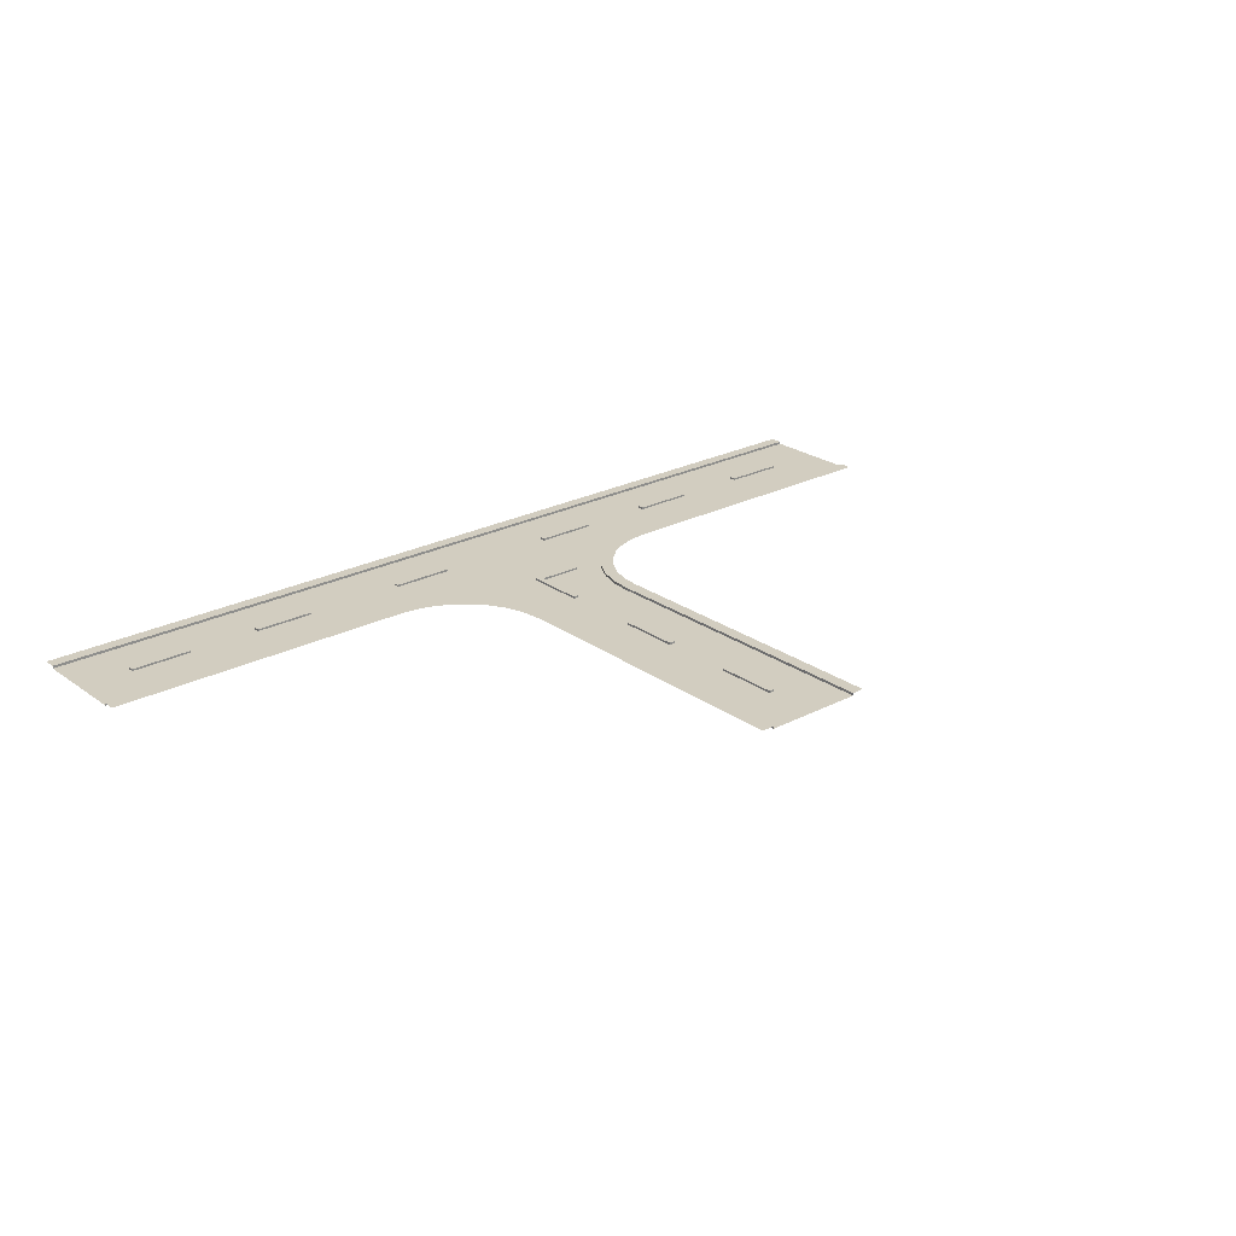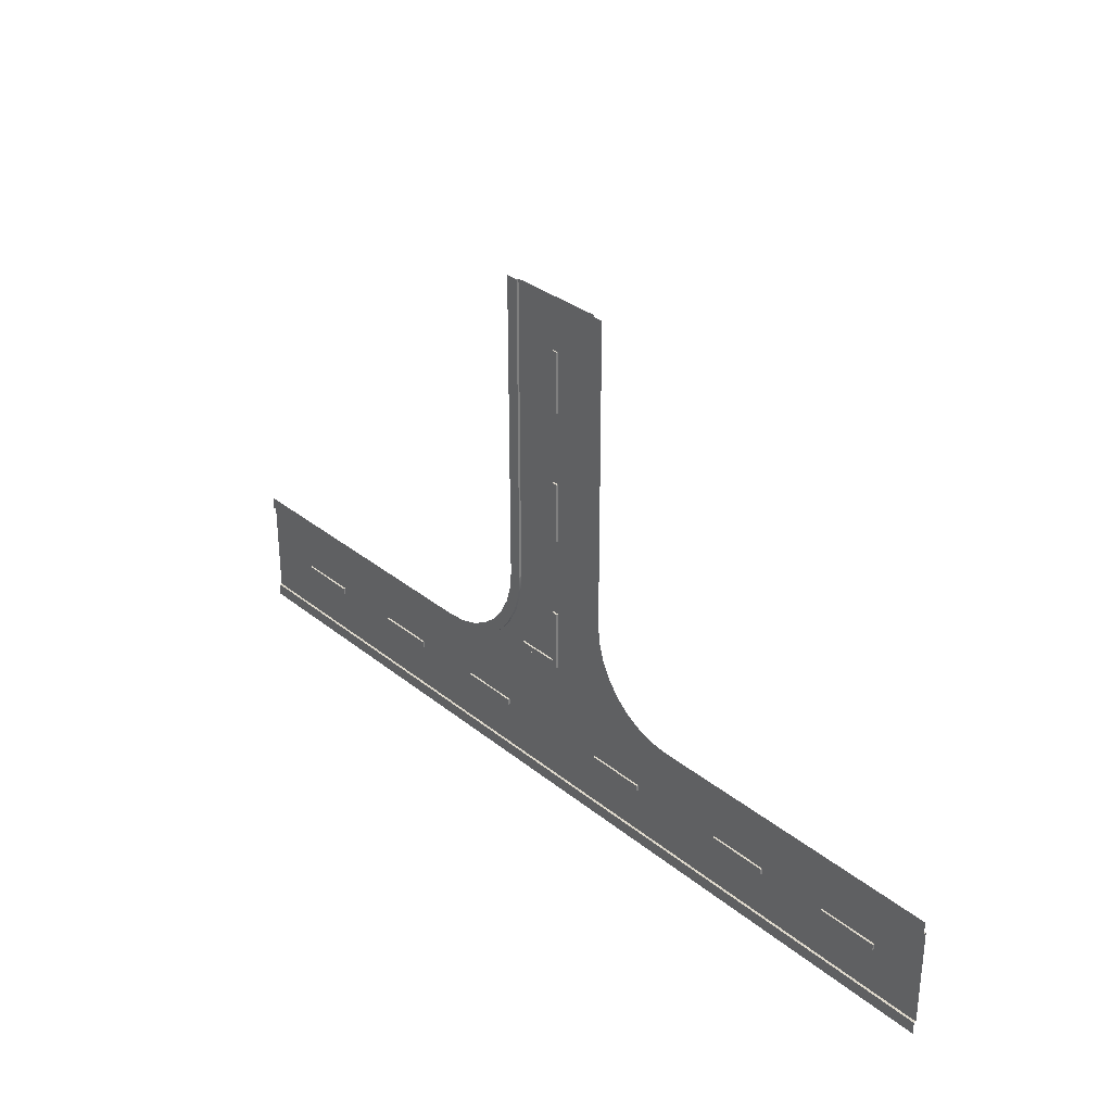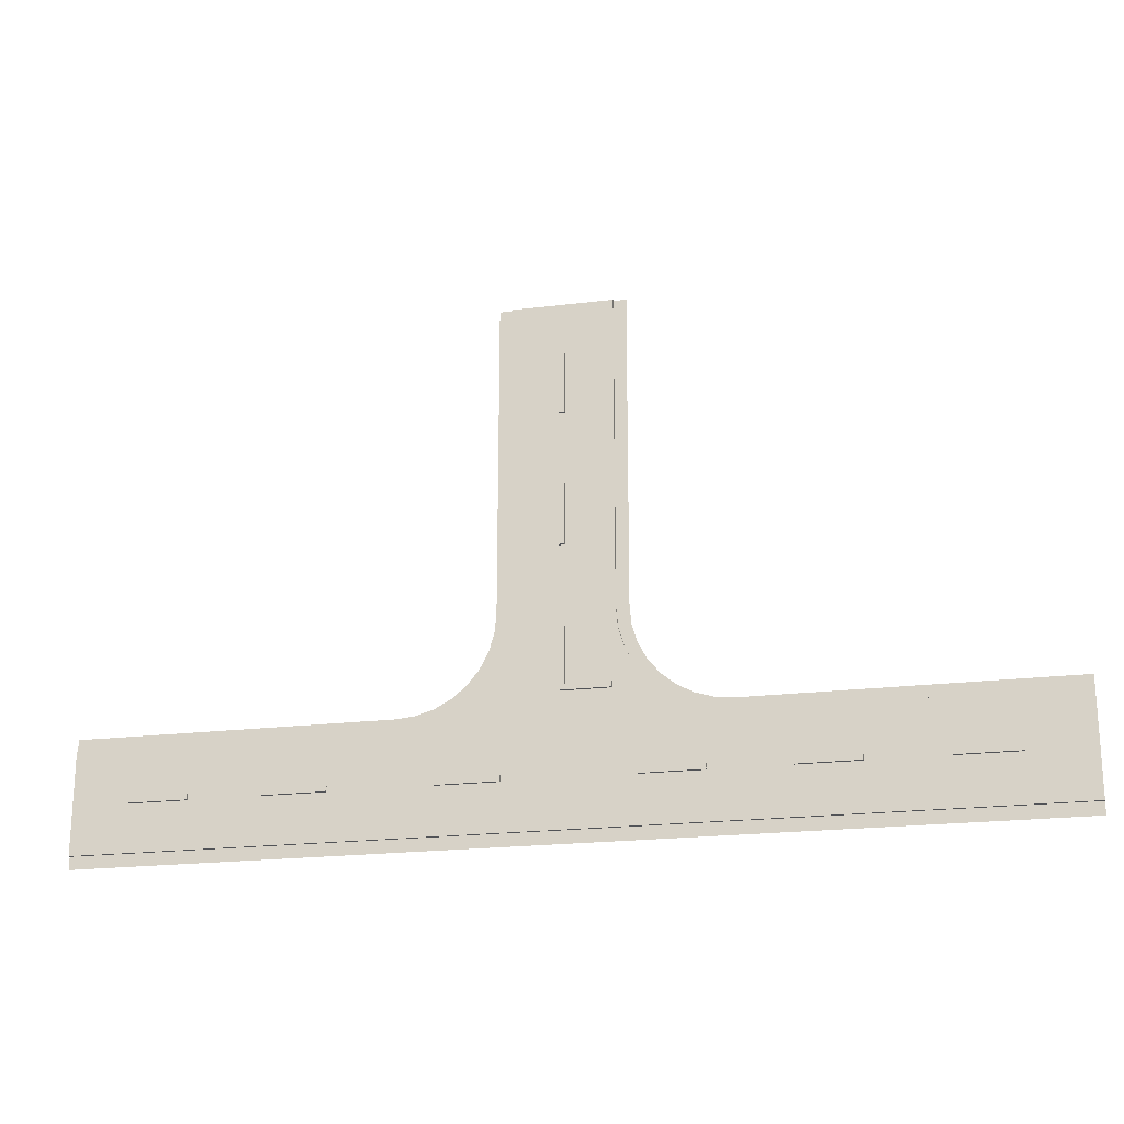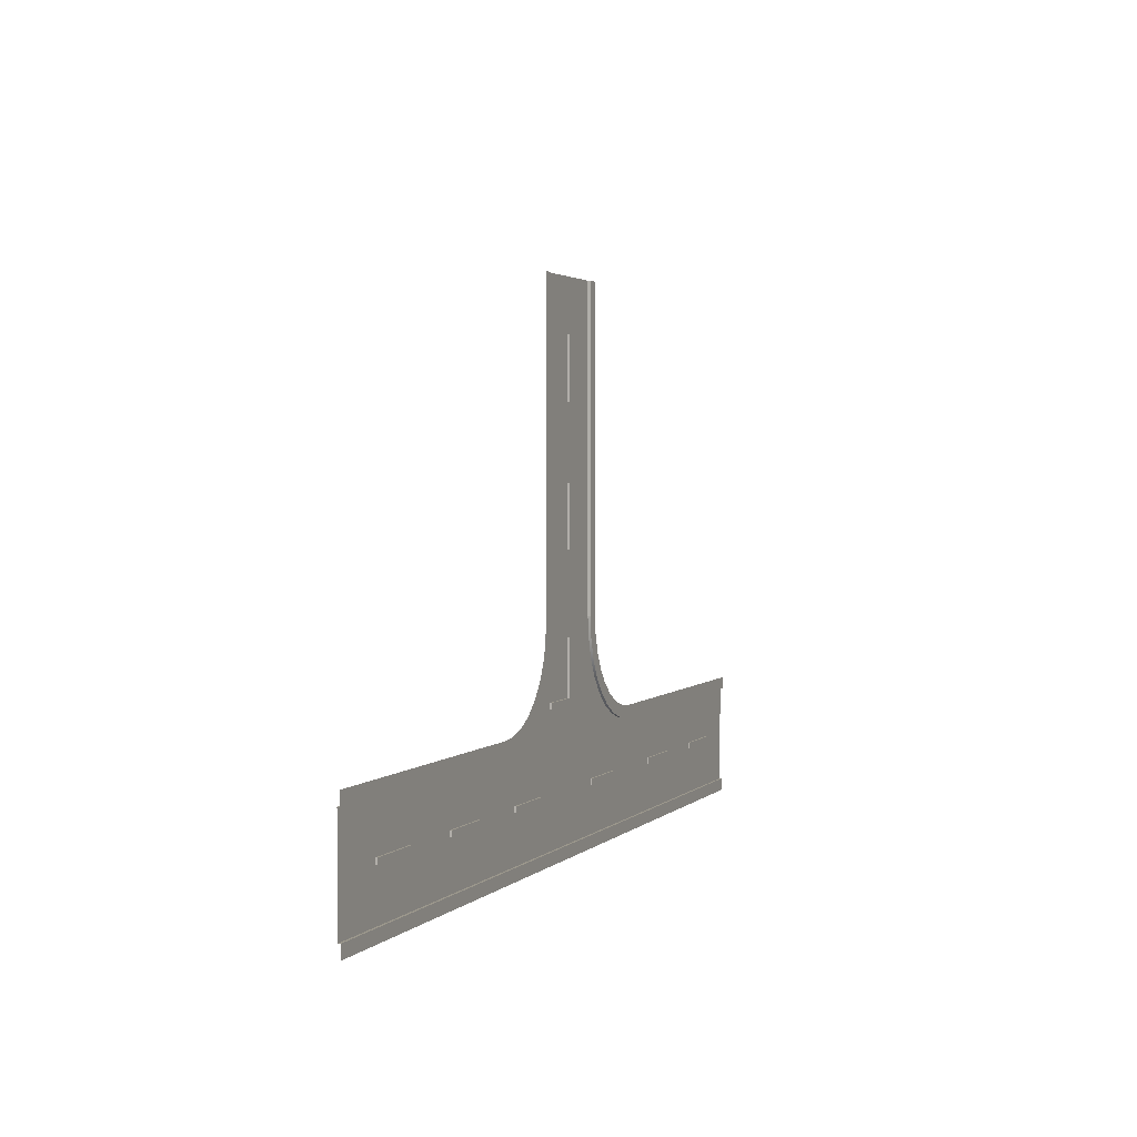
<metadata>
{"format":"obj","ext":"obj","renderer":"f3d","projection":"perspective","resolution":1024,"background":"white","views":[{"elev":24.4,"azim":-40.6,"up":"+Y"},{"elev":31.6,"azim":-131.3,"up":"+Z"},{"elev":-20.7,"azim":12.6,"up":"+Z"},{"elev":2.6,"azim":111.0,"up":"+Z"}]}
</metadata>
<code>
v  -0.2344 -0.2257 3.377
v  0.2344 -0.2257 3.377
v  0.2344 -0.2257 8.281
v  -0.2344 -0.2257 8.281
v  -0.2344 0.1547 3.377
v  -0.2344 0.1547 8.281
v  0.2344 0.1547 8.281
v  0.2344 0.1547 3.377
v  -0.2344 -0.2257 -7.38
v  0.2344 -0.2257 -7.38
v  0.2344 -0.2257 -2.476
v  -0.2344 -0.2257 -2.476
v  -0.2344 0.1547 -7.38
v  -0.2344 0.1547 -2.476
v  0.2344 0.1547 -2.476
v  0.2344 0.1547 -7.38
v  -4.004 0 -12.46
v  -3.986 0 12.5
v  4.014 0 12.5
v  4.003 0 -12.46
v  4.014 0.2 12.5
v  4.003 0.2 -12.46
v  5.003 0.2 -12.46
v  5.014 0.2 12.5
v  -4.004 0.2 -12.46
v  -3.986 0.2 12.5
v  -4.986 0.2 12.5
v  -5.004 0.2 -12.46
v  -28.38 -0.2257 -25.23
v  -28.38 -0.2257 -24.77
v  -33.28 -0.2257 -24.77
v  -33.28 -0.2257 -25.23
v  -28.38 0.1547 -25.23
v  -33.28 0.1547 -25.23
v  -33.28 0.1547 -24.77
v  -28.38 0.1547 -24.77
v  -17.62 -0.2257 -25.23
v  -17.62 -0.2257 -24.77
v  -22.52 -0.2257 -24.77
v  -22.52 -0.2257 -25.23
v  -17.62 0.1547 -25.23
v  -22.52 0.1547 -25.23
v  -22.52 0.1547 -24.77
v  -17.62 0.1547 -24.77
v  -12.53 0 -28.99
v  -37.5 0 -28.99
v  -37.5 0 -20.99
v  -12.54 0 -20.98
v  -37.5 0.2 -20.99
v  -12.54 0.2 -20.98
v  -12.54 0.2 -19.98
v  -37.5 0.2 -19.99
v  -12.53 0.2 -28.99
v  -37.5 0.2 -28.99
v  -37.5 0.2 -29.99
v  -12.53 0.2 -29.99
v  21.45 -0.2257 -25.23
v  21.45 -0.2257 -24.77
v  16.55 -0.2257 -24.77
v  16.55 -0.2257 -25.23
v  21.45 0.1547 -25.23
v  16.55 0.1547 -25.23
v  16.55 0.1547 -24.77
v  21.45 0.1547 -24.77
v  32.45 -0.2257 -25.23
v  32.45 -0.2257 -24.77
v  27.55 -0.2257 -24.77
v  27.55 -0.2257 -25.23
v  32.45 0.1547 -25.23
v  27.55 0.1547 -25.23
v  27.55 0.1547 -24.77
v  32.45 0.1547 -24.77
v  37.5 0 -28.99
v  12.47 0 -28.99
v  12.49 0 -20.99
v  37.5 0 -20.99
v  12.49 0.2 -20.99
v  37.5 0.2 -20.99
v  37.5 0.2 -19.99
v  12.49 0.2 -19.99
v  37.5 0.2 -28.99
v  12.47 0.2 -28.99
v  12.47 0.2 -29.99
v  37.5 0.2 -29.99
v  -10.88 0.2 -20.81
v  -10.88 0 -20.81
v  -11.08 0.2 -19.83
v  -9.283 0.2 -20.33
v  -9.283 0 -20.33
v  -9.666 0.2 -19.4
v  -7.809 0.2 -19.54
v  -7.809 0 -19.54
v  -8.366 0.2 -18.71
v  -6.518 0.2 -18.48
v  -6.518 0 -18.48
v  -7.226 0.2 -17.77
v  -5.458 0.2 -17.19
v  -5.458 0 -17.19
v  -6.29 0.2 -16.63
v  -4.67 0.2 -15.72
v  -4.67 0 -15.72
v  -5.595 0.2 -15.33
v  -4.185 0.2 -14.12
v  -4.185 0 -14.12
v  -5.167 0.2 -13.92
v  4.159 0.2 -14.12
v  4.159 0 -14.12
v  5.141 0.2 -13.92
v  4.644 0.2 -15.72
v  4.644 0 -15.72
v  5.569 0.2 -15.33
v  5.432 0.2 -17.19
v  5.432 0 -17.19
v  6.264 0.2 -16.63
v  6.491 0.2 -18.48
v  6.491 0 -18.48
v  7.199 0.2 -17.77
v  7.783 0.2 -19.54
v  7.783 0 -19.54
v  8.339 0.2 -18.71
v  9.256 0.2 -20.33
v  9.256 0 -20.33
v  9.639 0.2 -19.4
v  10.86 0.2 -20.81
v  10.86 0 -20.81
v  11.05 0.2 -19.83
v  10.45 -0.2257 -25.23
v  10.45 -0.2257 -24.77
v  5.548 -0.2257 -24.77
v  5.548 -0.2257 -25.23
v  10.45 0.1547 -25.23
v  5.548 0.1547 -25.23
v  5.548 0.1547 -24.77
v  10.45 0.1547 -24.77
v  -4.548 -0.2257 -25.23
v  -4.548 -0.2257 -24.77
v  -9.452 -0.2257 -24.77
v  -9.452 -0.2257 -25.23
v  -4.548 0.1547 -25.23
v  -9.452 0.1547 -25.23
v  -9.452 0.1547 -24.77
v  -4.548 0.1547 -24.77
v  -0.2344 -0.2257 -18.7
v  0.2344 -0.2257 -18.7
v  0.2344 -0.2257 -13.79
v  -0.2344 -0.2257 -13.79
v  -0.2344 0.1547 -18.7
v  -0.2344 0.1547 -13.79
v  0.2344 0.1547 -13.79
v  0.2344 0.1547 -18.7
v  0.2482 -0.2257 -18.23
v  0.2482 -0.2257 -18.7
v  3.709 -0.2257 -18.7
v  3.709 -0.2257 -18.23
v  0.2482 0.1547 -18.23
v  3.709 0.1547 -18.23
v  3.709 0.1547 -18.7
v  0.2482 0.1547 -18.7
g Plane01
f 1 2 3
f 3 4 1
f 5 6 7
f 7 8 5
f 1 4 6
f 6 5 1
f 4 3 7
f 7 6 4
f 3 2 8
f 8 7 3
f 2 1 5
f 5 8 2
f 9 10 11
f 11 12 9
f 13 14 15
f 15 16 13
f 9 12 14
f 14 13 9
f 12 11 15
f 15 14 12
f 11 10 16
f 16 15 11
f 10 9 13
f 13 16 10
f 17 18 19
f 19 20 17
f 21 22 20
f 20 19 21
f 23 22 21
f 21 24 23
f 25 26 18
f 18 17 25
f 27 26 25
f 25 28 27
f 29 30 31
f 31 32 29
f 33 34 35
f 35 36 33
f 29 32 34
f 34 33 29
f 32 31 35
f 35 34 32
f 31 30 36
f 36 35 31
f 30 29 33
f 33 36 30
f 37 38 39
f 39 40 37
f 41 42 43
f 43 44 41
f 37 40 42
f 42 41 37
f 40 39 43
f 43 42 40
f 39 38 44
f 44 43 39
f 38 37 41
f 41 44 38
f 45 46 47
f 47 48 45
f 49 50 48
f 48 47 49
f 51 50 49
f 49 52 51
f 53 54 46
f 46 45 53
f 55 54 53
f 53 56 55
f 57 58 59
f 59 60 57
f 61 62 63
f 63 64 61
f 57 60 62
f 62 61 57
f 60 59 63
f 63 62 60
f 59 58 64
f 64 63 59
f 58 57 61
f 61 64 58
f 65 66 67
f 67 68 65
f 69 70 71
f 71 72 69
f 65 68 70
f 70 69 65
f 68 67 71
f 71 70 68
f 67 66 72
f 72 71 67
f 66 65 69
f 69 72 66
f 73 74 75
f 75 76 73
f 77 78 76
f 76 75 77
f 79 78 77
f 77 80 79
f 81 82 74
f 74 73 81
f 83 82 81
f 81 84 83
f 48 50 85
f 85 86 48
f 50 51 87
f 87 85 50
f 86 85 88
f 88 89 86
f 85 87 90
f 90 88 85
f 89 88 91
f 91 92 89
f 88 90 93
f 93 91 88
f 92 91 94
f 94 95 92
f 91 93 96
f 96 94 91
f 95 94 97
f 97 98 95
f 94 96 99
f 99 97 94
f 98 97 100
f 100 101 98
f 97 99 102
f 102 100 97
f 101 100 103
f 103 104 101
f 100 102 105
f 105 103 100
f 104 103 25
f 25 17 104
f 103 105 28
f 28 25 103
f 20 22 106
f 106 107 20
f 22 23 108
f 108 106 22
f 107 106 109
f 109 110 107
f 106 108 111
f 111 109 106
f 110 109 112
f 112 113 110
f 109 111 114
f 114 112 109
f 113 112 115
f 115 116 113
f 112 114 117
f 117 115 112
f 116 115 118
f 118 119 116
f 115 117 120
f 120 118 115
f 119 118 121
f 121 122 119
f 118 120 123
f 123 121 118
f 122 121 124
f 124 125 122
f 121 123 126
f 126 124 121
f 125 124 77
f 77 75 125
f 124 126 80
f 80 77 124
f 82 83 56
f 56 53 82
f 74 82 53
f 53 45 74
f 104 17 20
f 20 107 104
f 110 101 104
f 104 107 110
f 113 98 101
f 101 110 113
f 116 95 98
f 98 113 116
f 119 92 95
f 95 116 119
f 89 92 119
f 119 122 89
f 125 86 89
f 89 122 125
f 75 48 86
f 86 125 75
f 48 75 74
f 74 45 48
f 127 128 129
f 129 130 127
f 131 132 133
f 133 134 131
f 127 130 132
f 132 131 127
f 130 129 133
f 133 132 130
f 129 128 134
f 134 133 129
f 128 127 131
f 131 134 128
f 135 136 137
f 137 138 135
f 139 140 141
f 141 142 139
f 135 138 140
f 140 139 135
f 138 137 141
f 141 140 138
f 137 136 142
f 142 141 137
f 136 135 139
f 139 142 136
f 143 144 145
f 145 146 143
f 147 148 149
f 149 150 147
f 143 146 148
f 148 147 143
f 146 145 149
f 149 148 146
f 145 144 150
f 150 149 145
f 144 143 147
f 147 150 144
f 151 152 153
f 153 154 151
f 155 156 157
f 157 158 155
f 151 154 156
f 156 155 151
f 154 153 157
f 157 156 154
f 153 152 158
f 158 157 153
f 152 151 155
f 155 158 152

</code>
